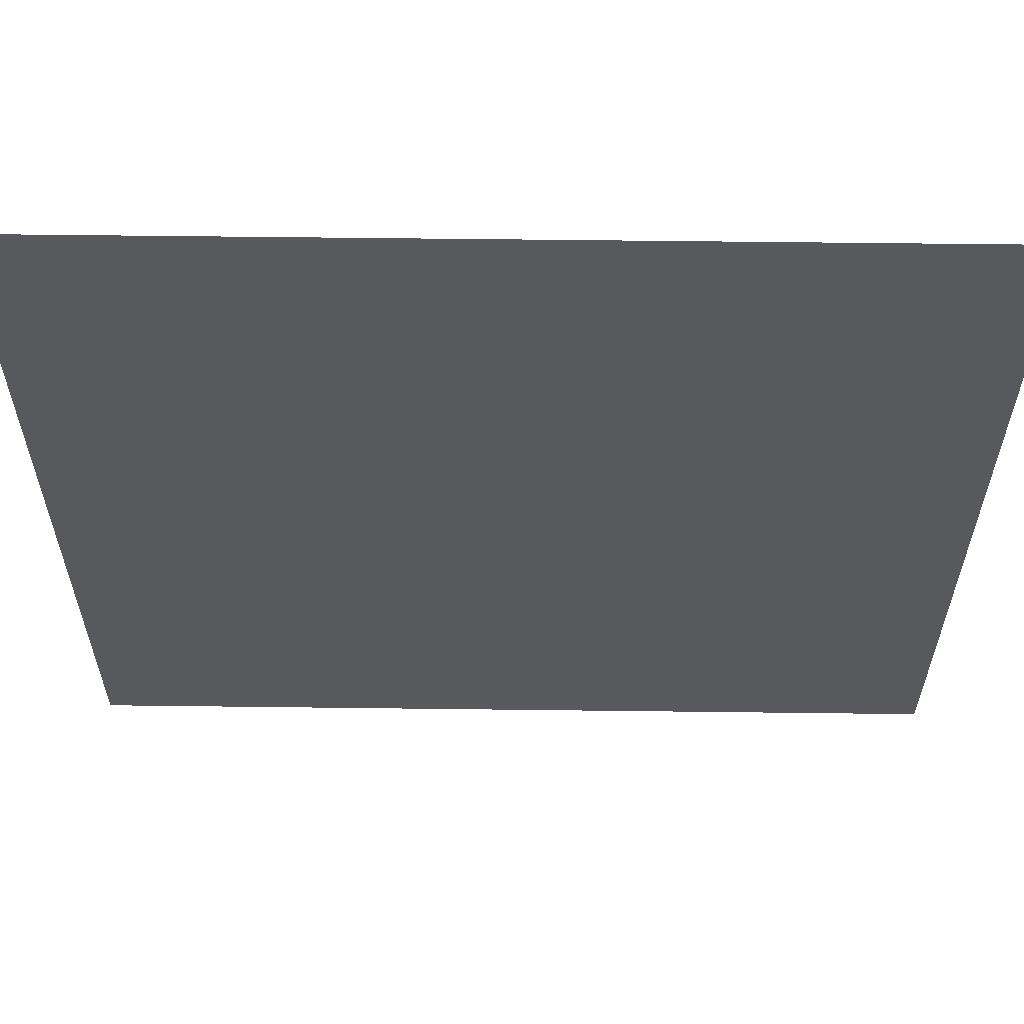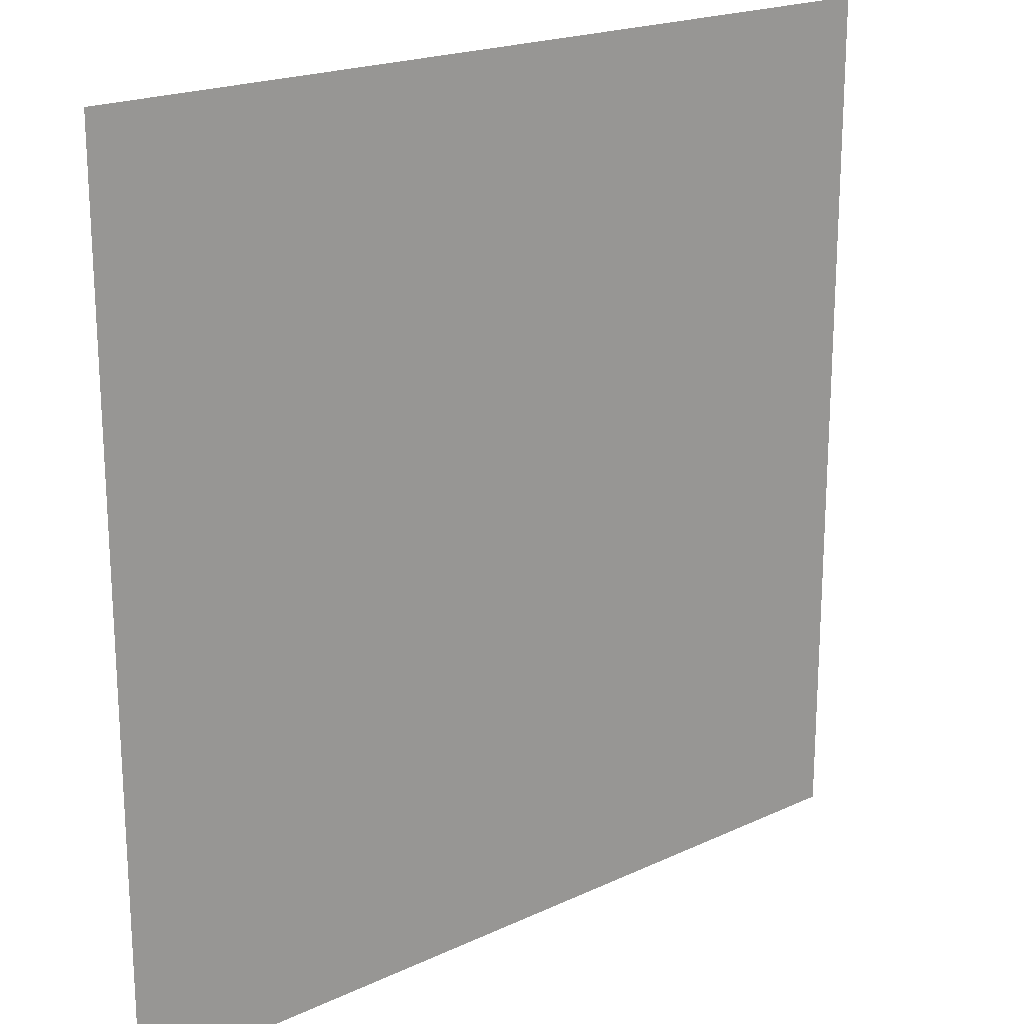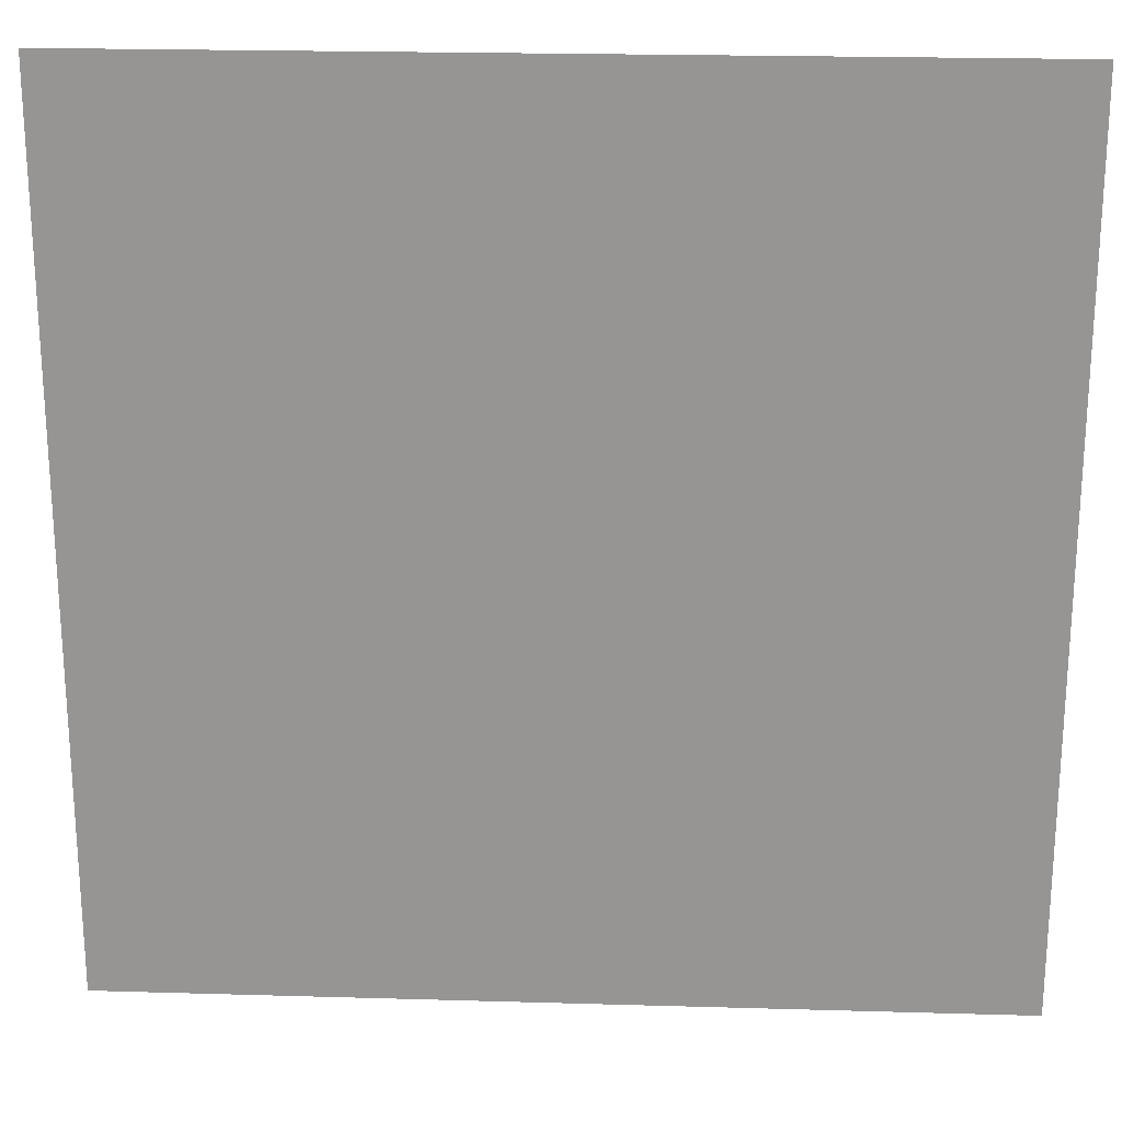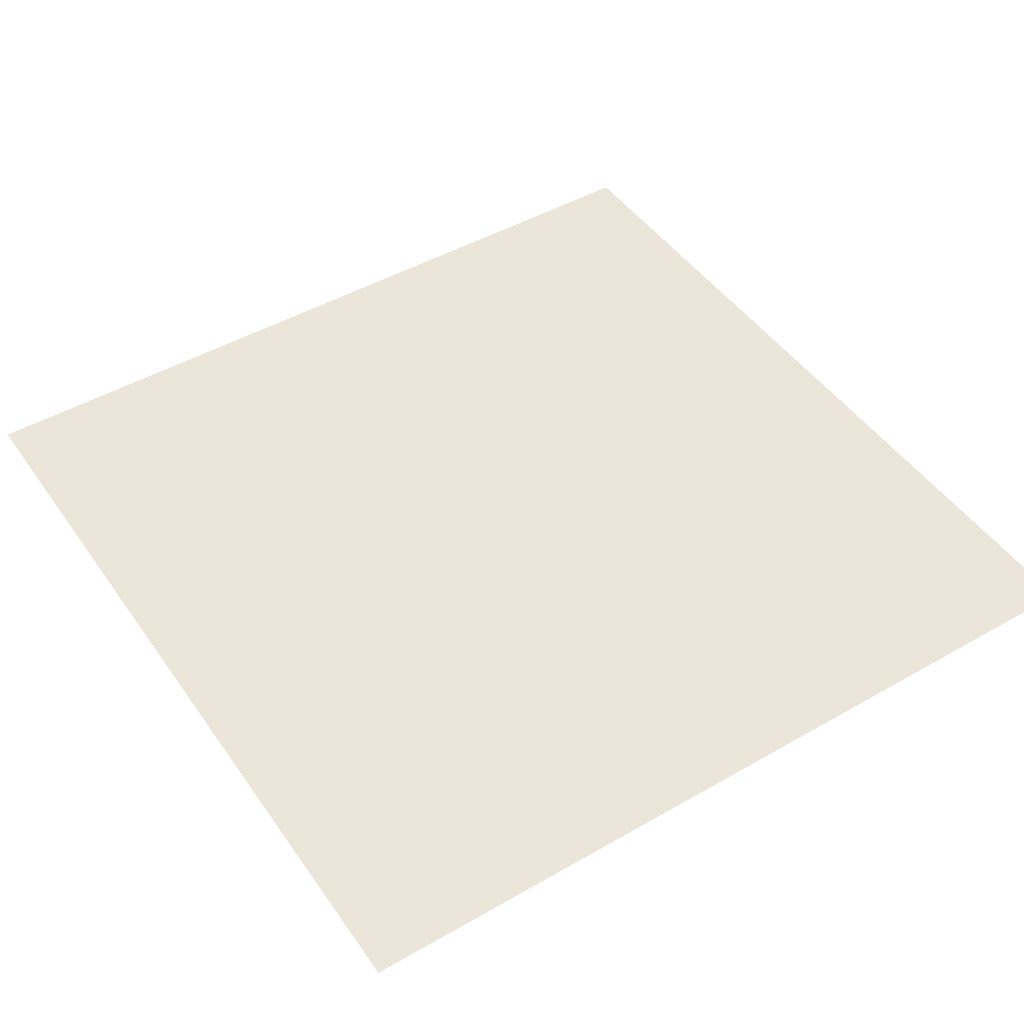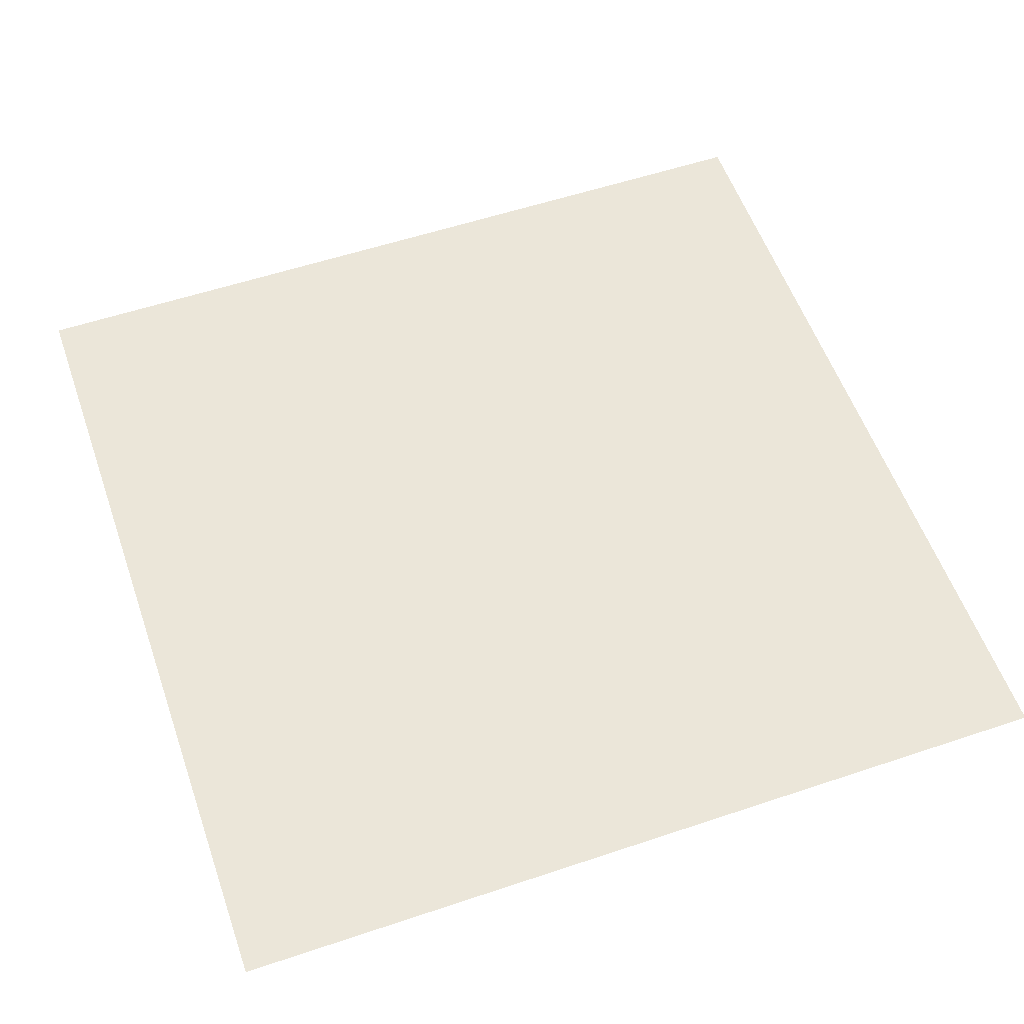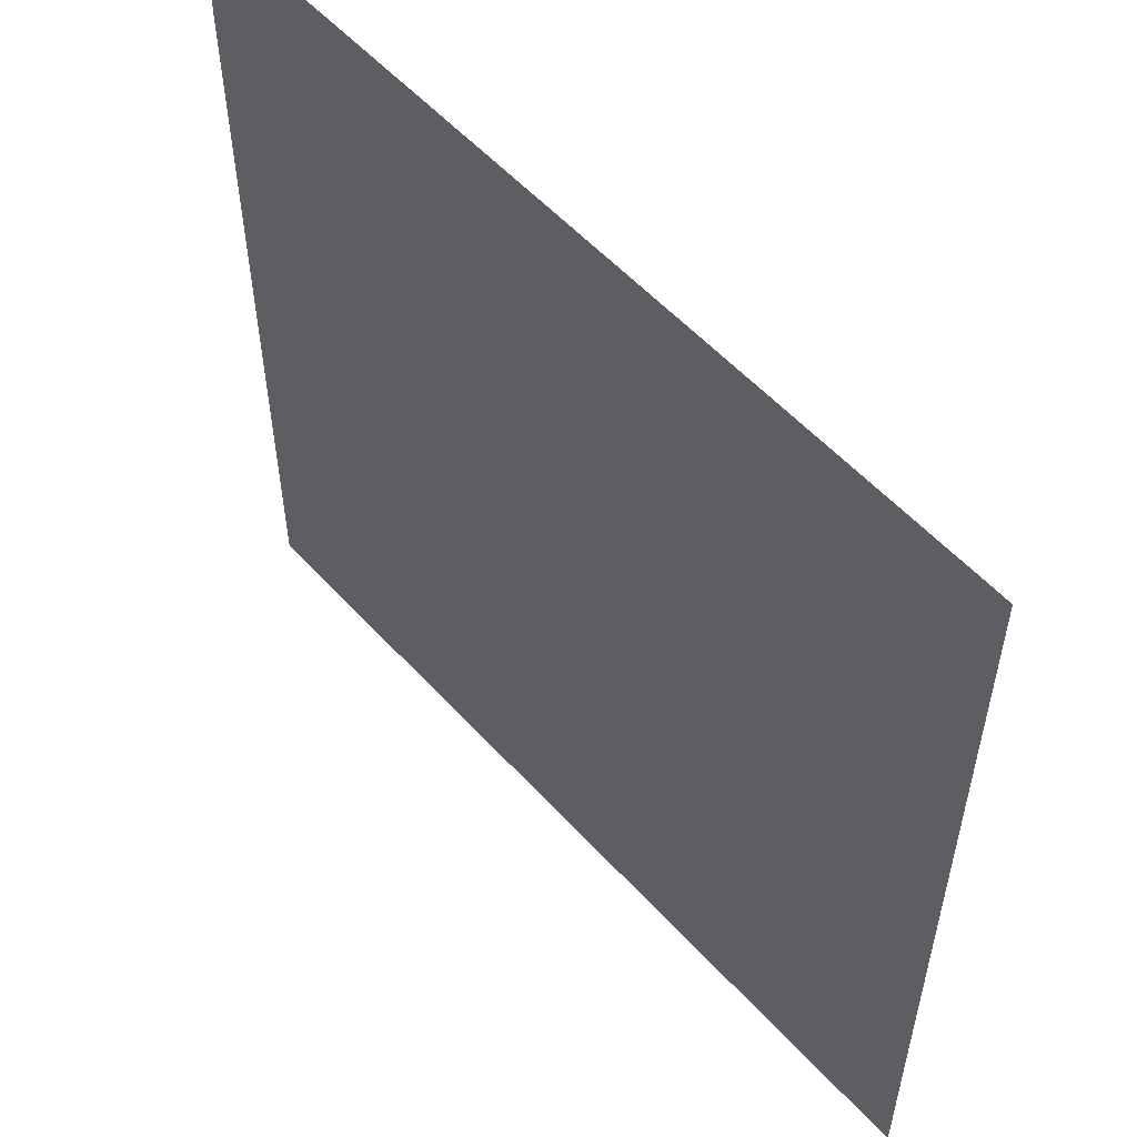
<metadata>
{"format":"obj","ext":"obj","renderer":"f3d","projection":"perspective","resolution":1024,"background":"white","views":[{"elev":60.5,"azim":0.7,"up":"+Y"},{"elev":19.9,"azim":-40.7,"up":"+Y"},{"elev":22.1,"azim":2.9,"up":"+Y"},{"elev":46.8,"azim":146.9,"up":"+Z"},{"elev":56.4,"azim":160.7,"up":"+Z"},{"elev":55.6,"azim":-131.5,"up":"+Y"}]}
</metadata>
<code>
o MeshLightSwitch_5_0_GeomSubset_2
v 0.0005 -0.0005 0
v -0.0005 -0.0005 0
v 0.0005 0.000499 0
v -0.0005 0.000499 0
v 0.0005 -0.0005 0
v -0.0005 -0.0005 0
v 0.0005 0.000499 0
v -0.0005 0.000499 0
v 0.0005 -0.0005 0
v -0.0005 -0.0005 0
v 0.0005 0.000499 0
v -0.0005 0.000499 0
v 0.05468 -0.01089 -0.05361
v 0.05679 -0.01002 -0.05361
v 0.05766 -0.007905 -0.05361
v -0.0568 -0.007905 -0.05361
v -0.05592 -0.01002 -0.05361
v -0.05381 -0.01089 -0.05361
v 0.05679 -0.007905 0.05681
v 0.05766 -0.007905 0.05469
v 0.05679 -0.01002 0.05469
v 0.05468 -0.01089 0.05469
v 0.05468 -0.01002 0.05681
v 0.05468 -0.007905 0.05768
v -0.05592 -0.007905 0.05681
v -0.05381 -0.007905 0.05768
v -0.05381 -0.01002 0.05681
v -0.05381 -0.01089 0.05469
v -0.05592 -0.01002 0.05469
v -0.0568 -0.007905 0.05469
v 0.05766 0 0.05469
v 0.05679 0 0.05681
v 0.05468 0 0.05768
v -0.05381 0 0.05768
v -0.05592 0 0.05681
v -0.0568 0 0.05469
v 0.05766 0 -0.05361
v -0.0568 0 -0.05361
v 0.0564 -0.009628 0.05642
v -0.05553 -0.009628 0.05642
v -0.03415 -0.008104 -0.03274
v 0.03448 -0.008104 -0.03274
v -0.03415 -0.008104 0.03159
v 0.03448 -0.008104 0.03159
v 5.8e-05 -0.008104 0.03159
v 0 -0.01089 0.05469
v 0 -0.01002 0.05681
v 0 -0.007905 0.05768
v 0 0 0.05768
v 5.8e-05 -0.008104 -0.03274
v 0 -0.01089 -0.05361
v 0.03629 -0.01076 0.03291
v 5.4e-05 -0.01076 0.03291
v -0.03583 -0.01076 0.03291
v -0.03583 -0.01076 -0.03412
v 5.4e-05 -0.01076 -0.03412
v 0.03629 -0.01076 -0.03412
v 0.03628 -0.01331 0.03291
v 5.4e-05 -0.01331 0.0329
v 0.03448 -0.0133 0.03159
v 5.8e-05 -0.0133 0.03158
v -0.03582 -0.01331 0.03291
v -0.03415 -0.0133 0.03159
v -0.03582 -0.01331 -0.03411
v -0.03415 -0.0133 -0.03273
v 5.4e-05 -0.01331 -0.03411
v 5.8e-05 -0.0133 -0.03273
v 0.03628 -0.01331 -0.03411
v 0.03448 -0.0133 -0.03273
v 0.05468 -0.002134 -0.06789
v 0.05679 -0.002134 -0.06702
v 0.05679 0 -0.06702
v 0.05468 0 -0.06789
v 0.05766 -0.002586 -0.06491
v 0.05766 0 -0.06491
v 0 -0.005573 -0.06491
v 0 -0.004246 -0.06702
v -0.05381 -0.004246 -0.06702
v -0.05381 -0.005573 -0.06491
v 0 -0.002134 -0.06789
v -0.05381 -0.002134 -0.06789
v -0.0568 -0.002586 -0.06491
v -0.05592 -0.002134 -0.06702
v -0.05592 0 -0.06702
v -0.0568 0 -0.06491
v -0.05381 0 -0.06789
v 0 0 -0.06789
v 0.05679 -0.004698 -0.06491
v 0.0564 -0.003858 -0.06663
v 0.05468 -0.004246 -0.06702
v 0.05468 -0.005573 -0.06491
v -0.05553 -0.003858 -0.06663
v -0.05592 -0.004698 -0.06491
f 9 10 12 11

</code>
